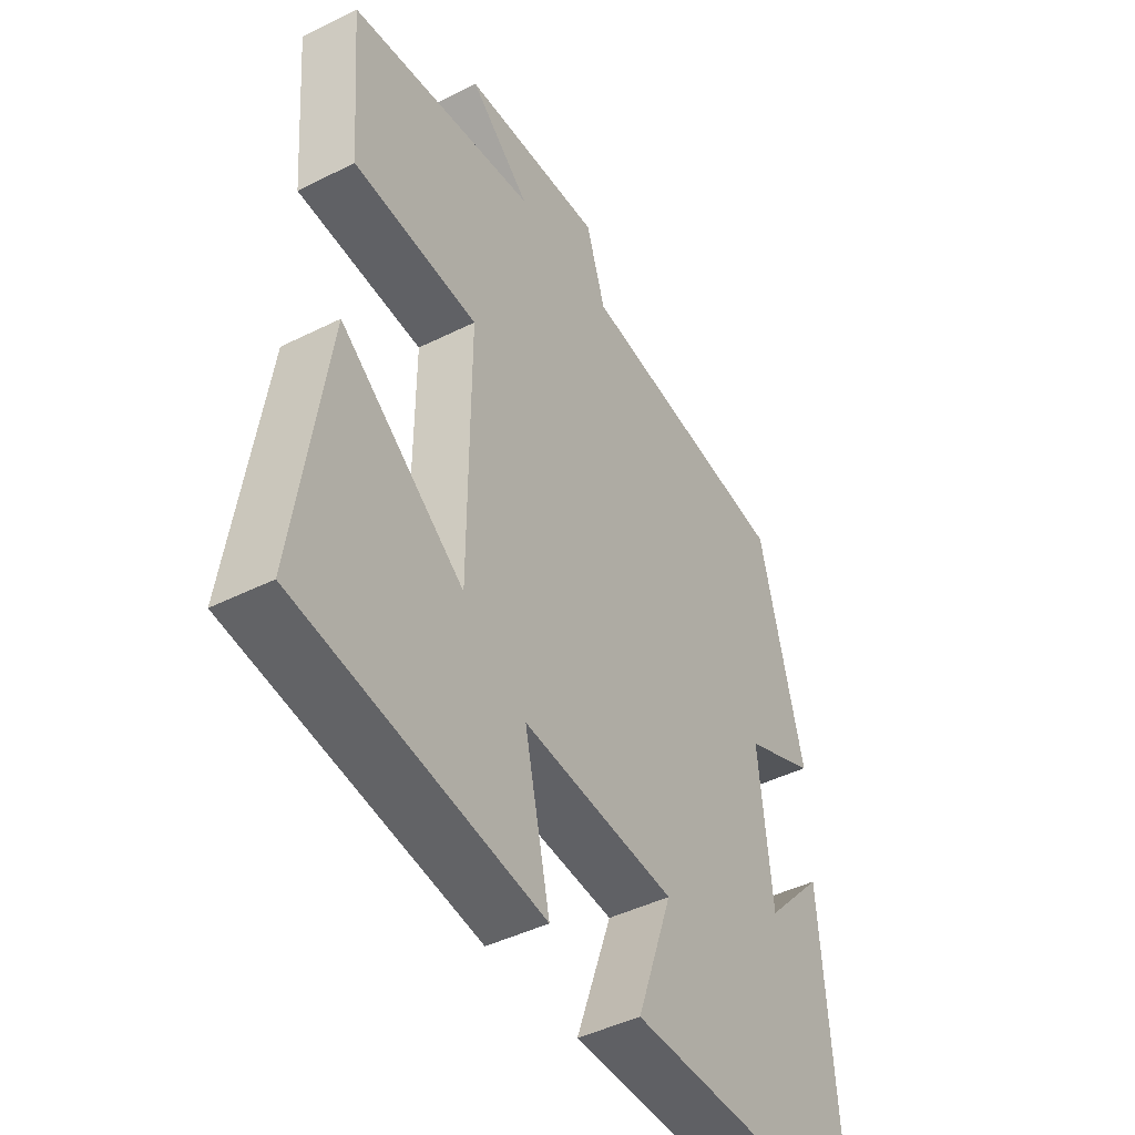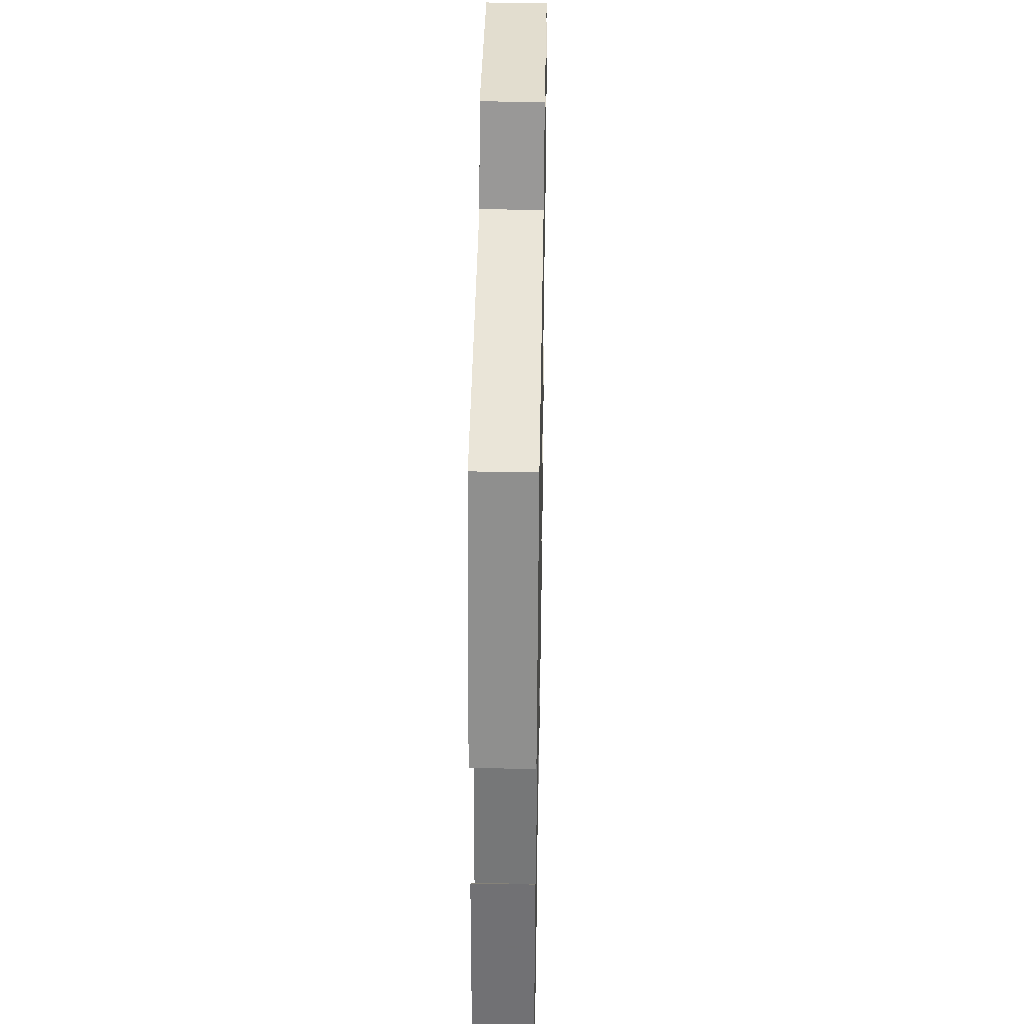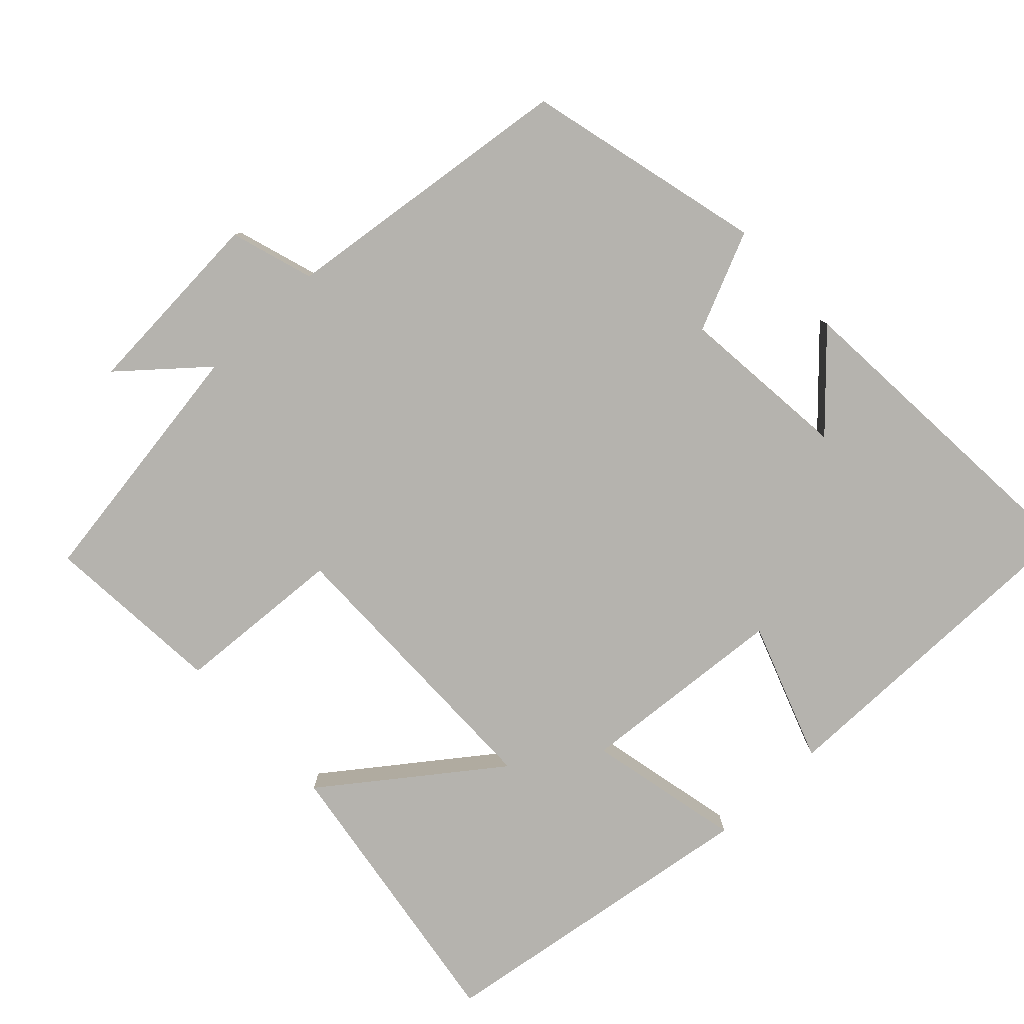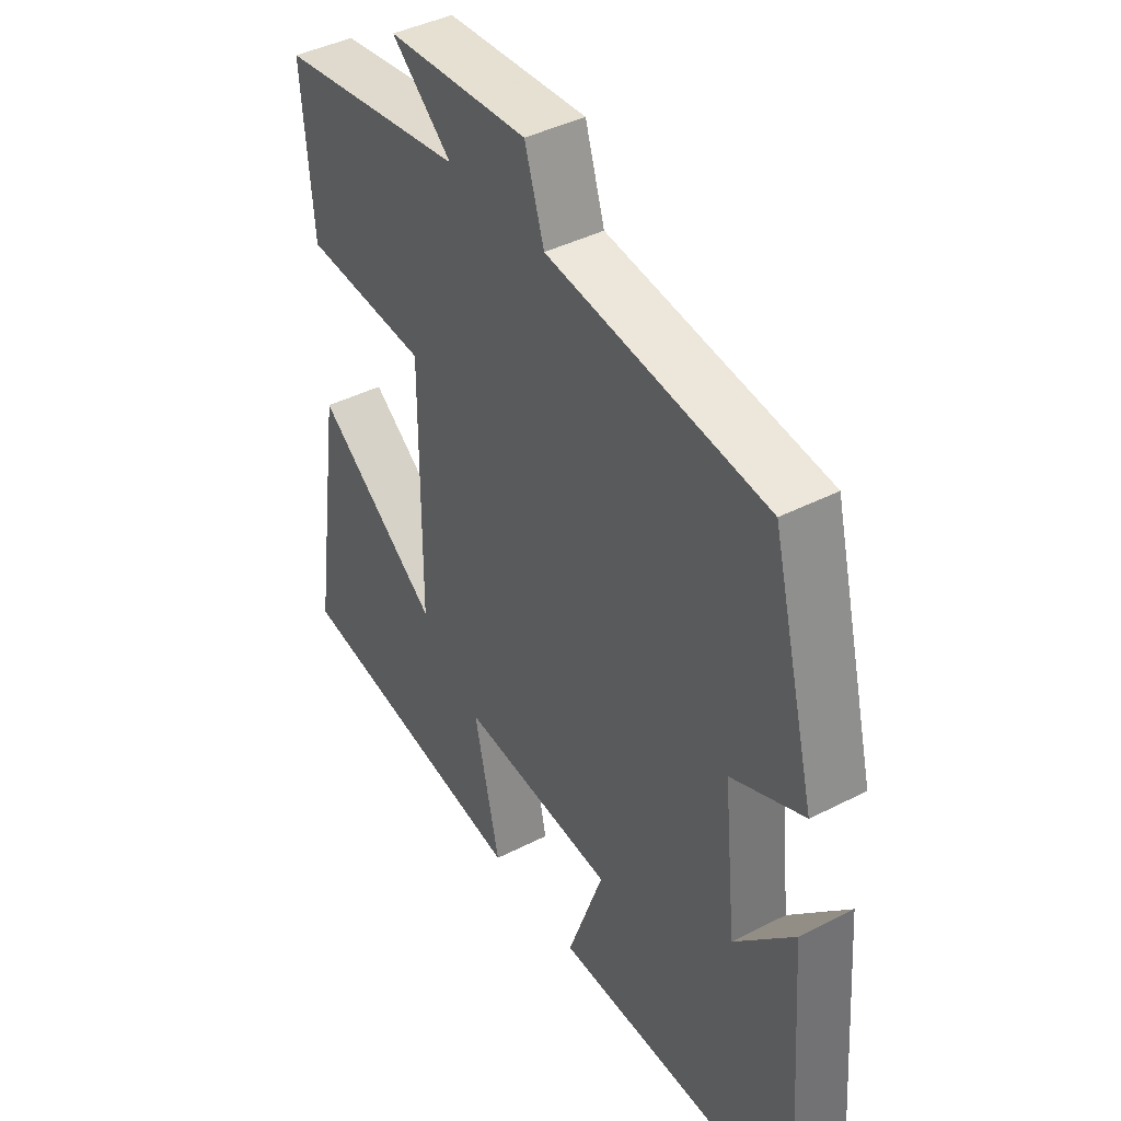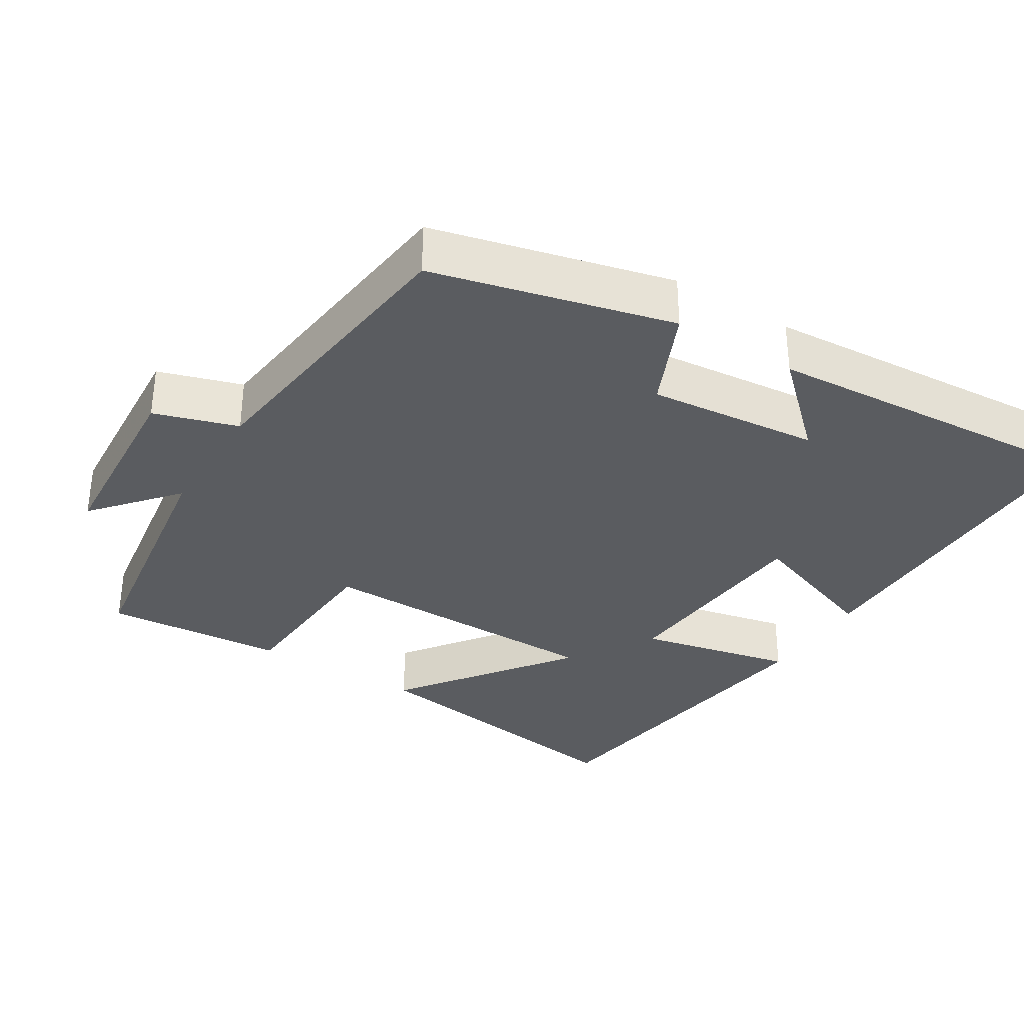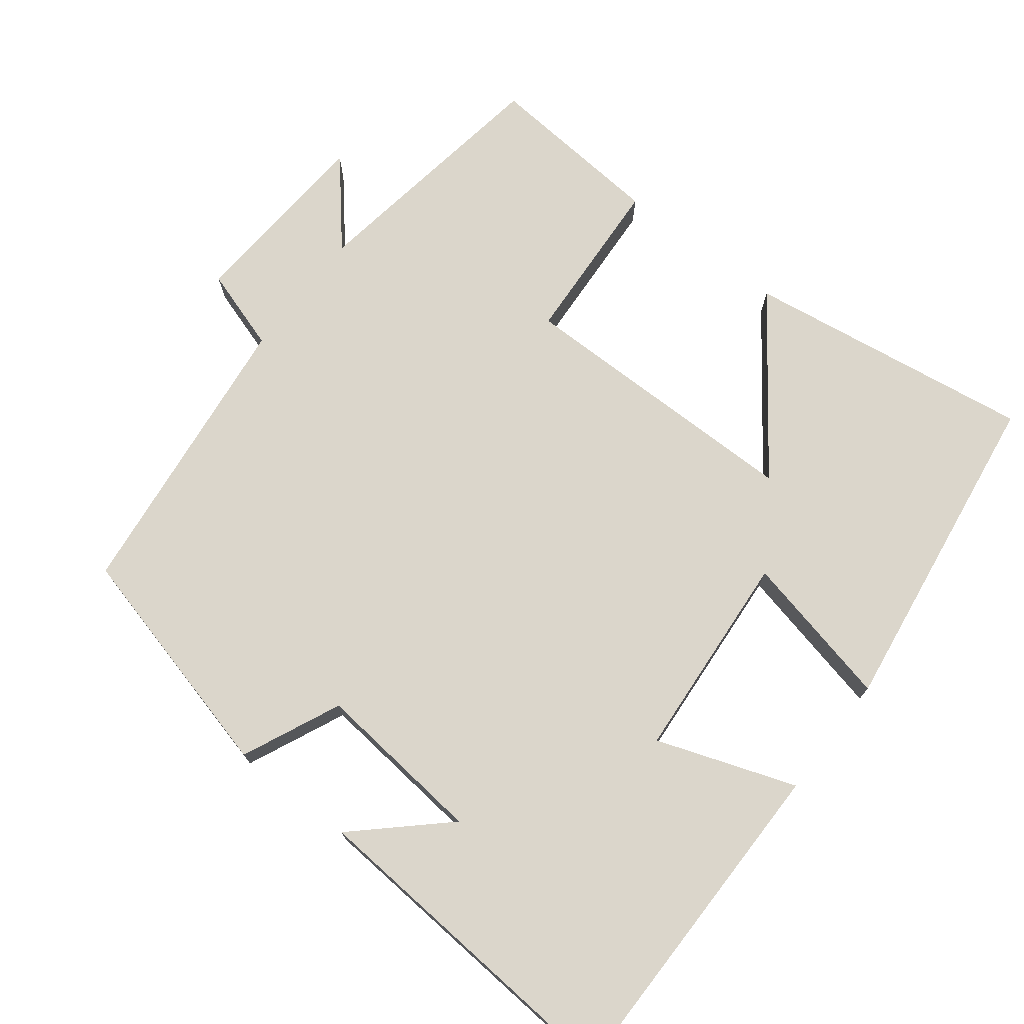
<metadata>
{"format":"obj","ext":"obj","renderer":"f3d","projection":"perspective","resolution":1024,"background":"white","views":[{"elev":-44.3,"azim":-59.7,"up":"+Z"},{"elev":38.8,"azim":91.1,"up":"+Z"},{"elev":-79.9,"azim":43.1,"up":"+Y"},{"elev":41.8,"azim":58.3,"up":"+Z"},{"elev":-34.0,"azim":58.1,"up":"+Y"},{"elev":73.5,"azim":127.8,"up":"+Y"}]}
</metadata>
<code>
v -0.558 0.07 -0.435
v -0.5 0.07 -0.041
v -0.27 0.07 -0.211
v -0.268 0.07 0.187
v -0.5 0.07 0.201
v -0.52 0.07 0.447
v -0.172 0.07 0.5
v -0.284 0.07 0.595
v -0.022 0.07 0.613
v 0.014 0.07 0.5
v 0.418 0.07 0.452
v 0.5 0.07 0.128
v 0.366 0.07 0.068
v 0.39 0.07 -0.164
v 0.5 0.07 -0.046
v 0.534 0.07 -0.501
v 0.067 0.07 -0.5
v 0.134 0.07 -0.311
v -0.152 0.07 -0.289
v -0.105 0.07 -0.5
v -0.558 0 -0.435
v -0.5 0 -0.041
v -0.27 0 -0.211
v -0.268 0 0.187
v -0.5 0 0.201
v -0.52 0 0.447
v -0.172 0 0.5
v -0.284 0 0.595
v -0.022 0 0.613
v 0.014 0 0.5
v 0.418 0 0.452
v 0.5 0 0.128
v 0.366 0 0.068
v 0.39 0 -0.164
v 0.5 0 -0.046
v 0.534 0 -0.501
v 0.067 0 -0.5
v 0.134 0 -0.311
v -0.152 0 -0.289
v -0.105 0 -0.5
f 19 20 1
f 16 17 18
f 14 15 16
f 14 16 18
f 13 14 18 19
f 10 11 12 13
f 7 8 9 10
f 4 5 6 7
f 3 4 7 10
f 1 2 3
f 13 19 1 3
f 3 10 13
f 21 40 39
f 38 37 36
f 36 35 34
f 38 36 34
f 39 38 34 33
f 33 32 31 30
f 30 29 28 27
f 27 26 25 24
f 30 27 24 23
f 23 22 21
f 23 21 39 33
f 33 30 23
f 1 21 22 2
f 2 22 23 3
f 3 23 24 4
f 4 24 25 5
f 5 25 26 6
f 6 26 27 7
f 7 27 28 8
f 8 28 29 9
f 9 29 30 10
f 10 30 31 11
f 11 31 32 12
f 12 32 33 13
f 13 33 34 14
f 14 34 35 15
f 15 35 36 16
f 16 36 37 17
f 17 37 38 18
f 18 38 39 19
f 19 39 40 20
f 20 40 21 1

</code>
